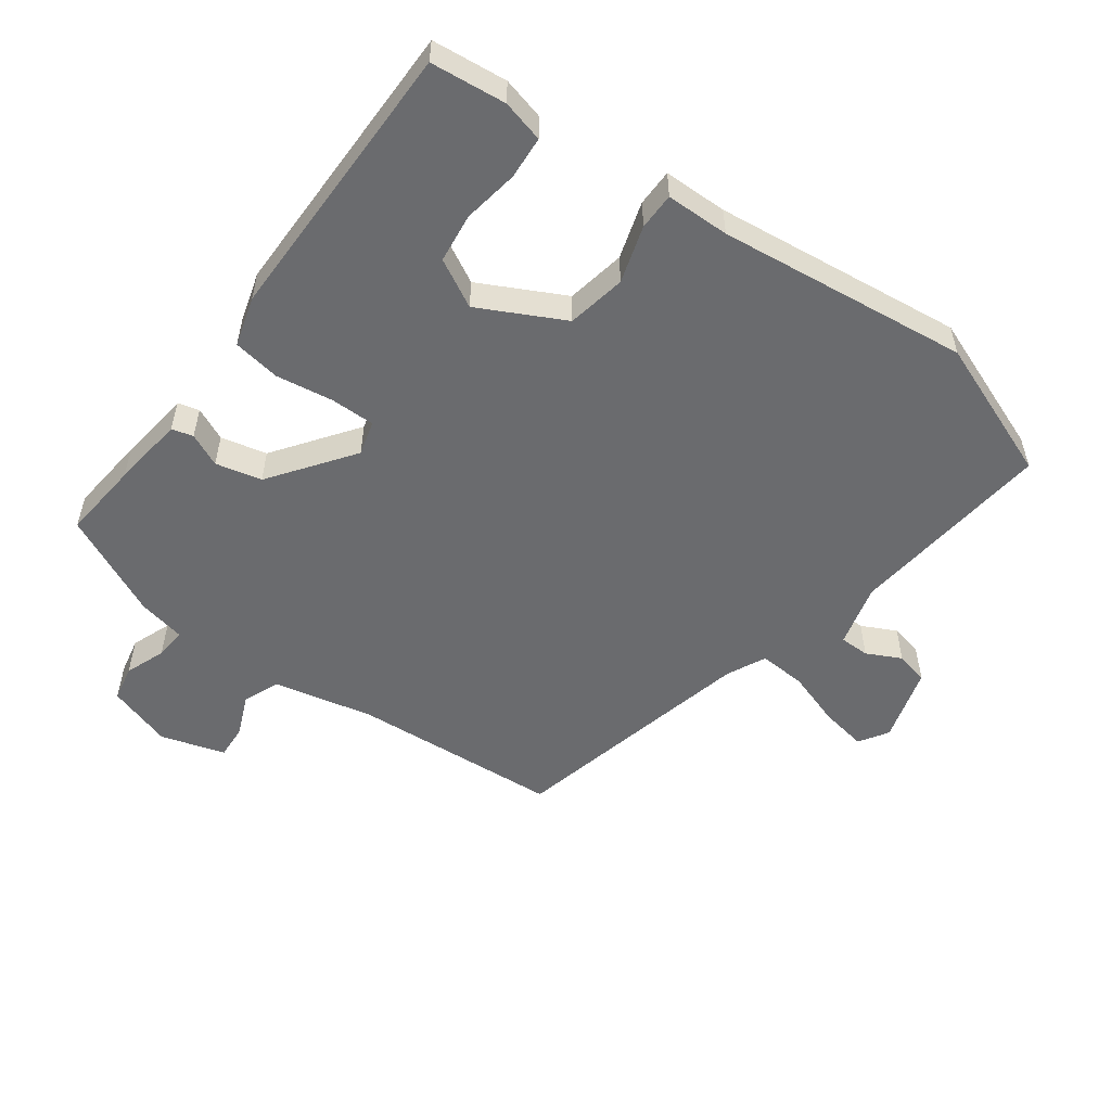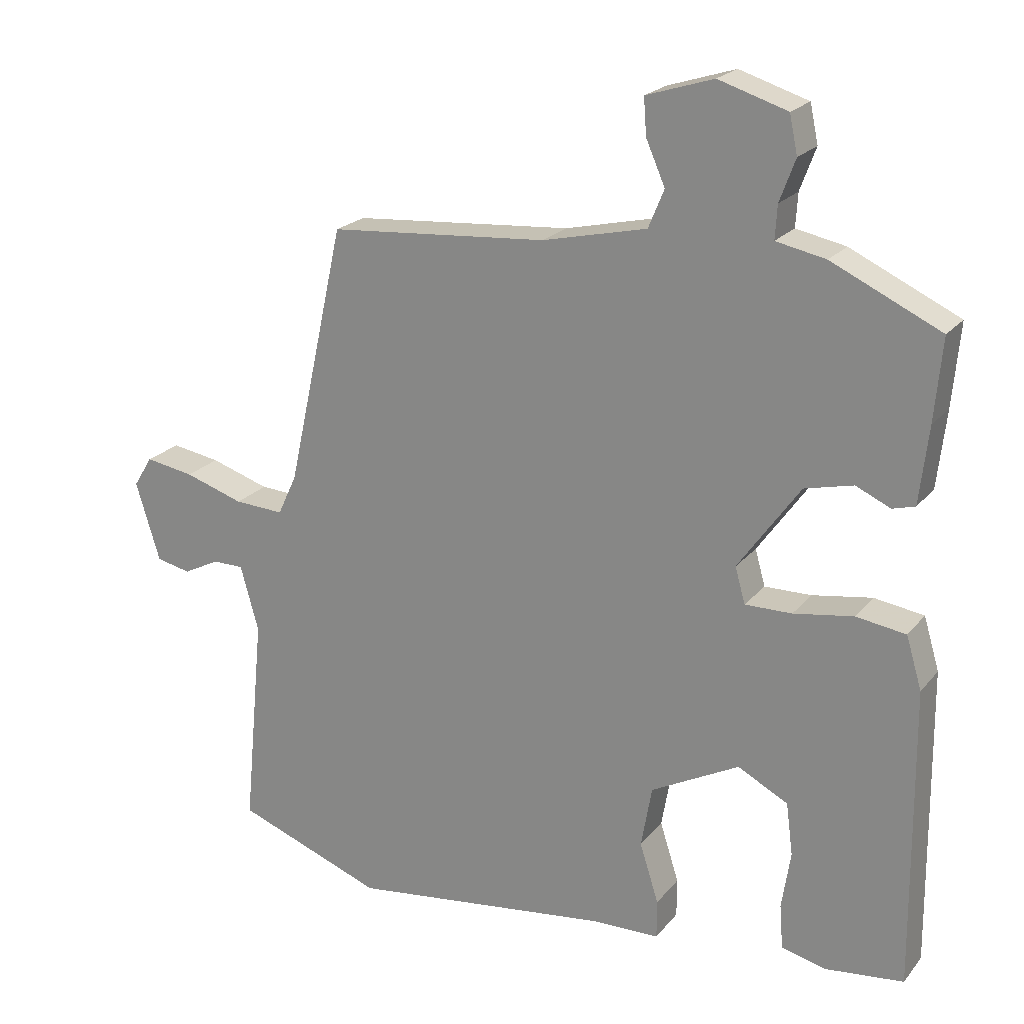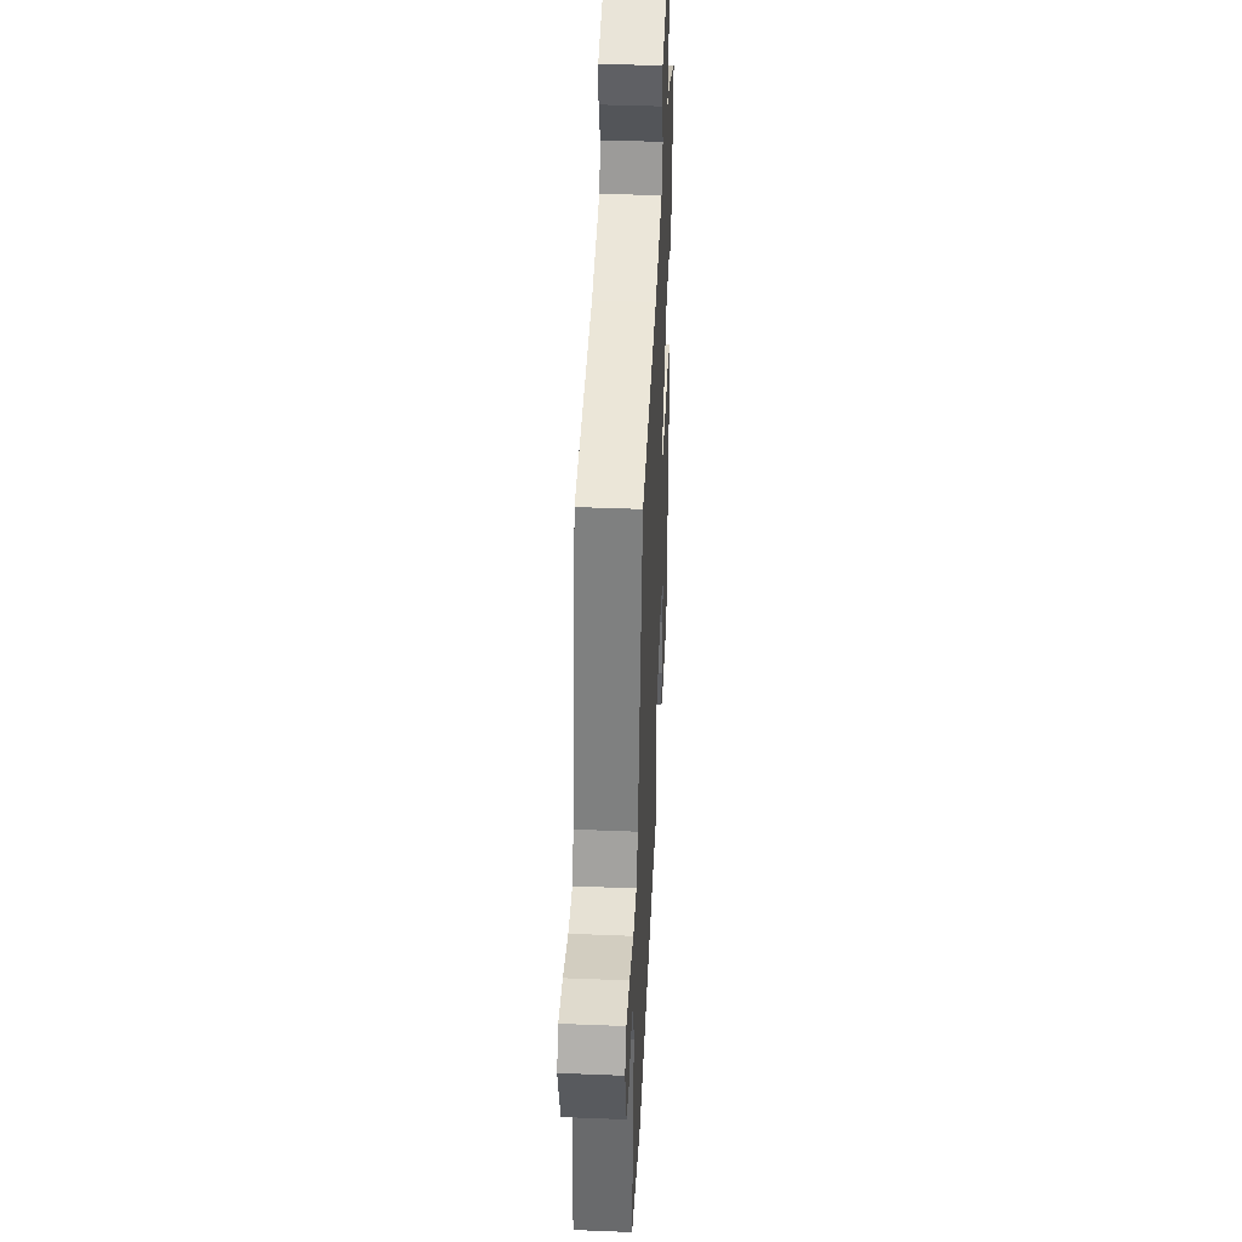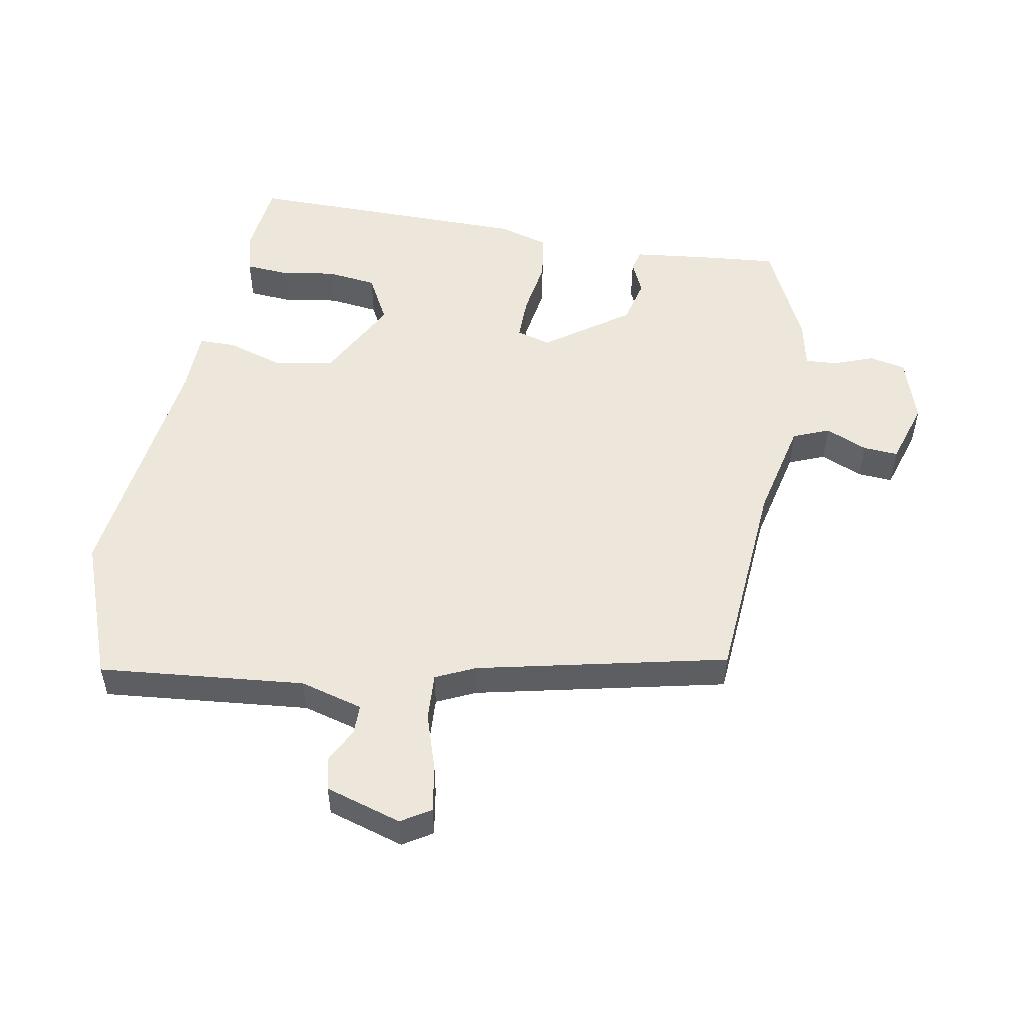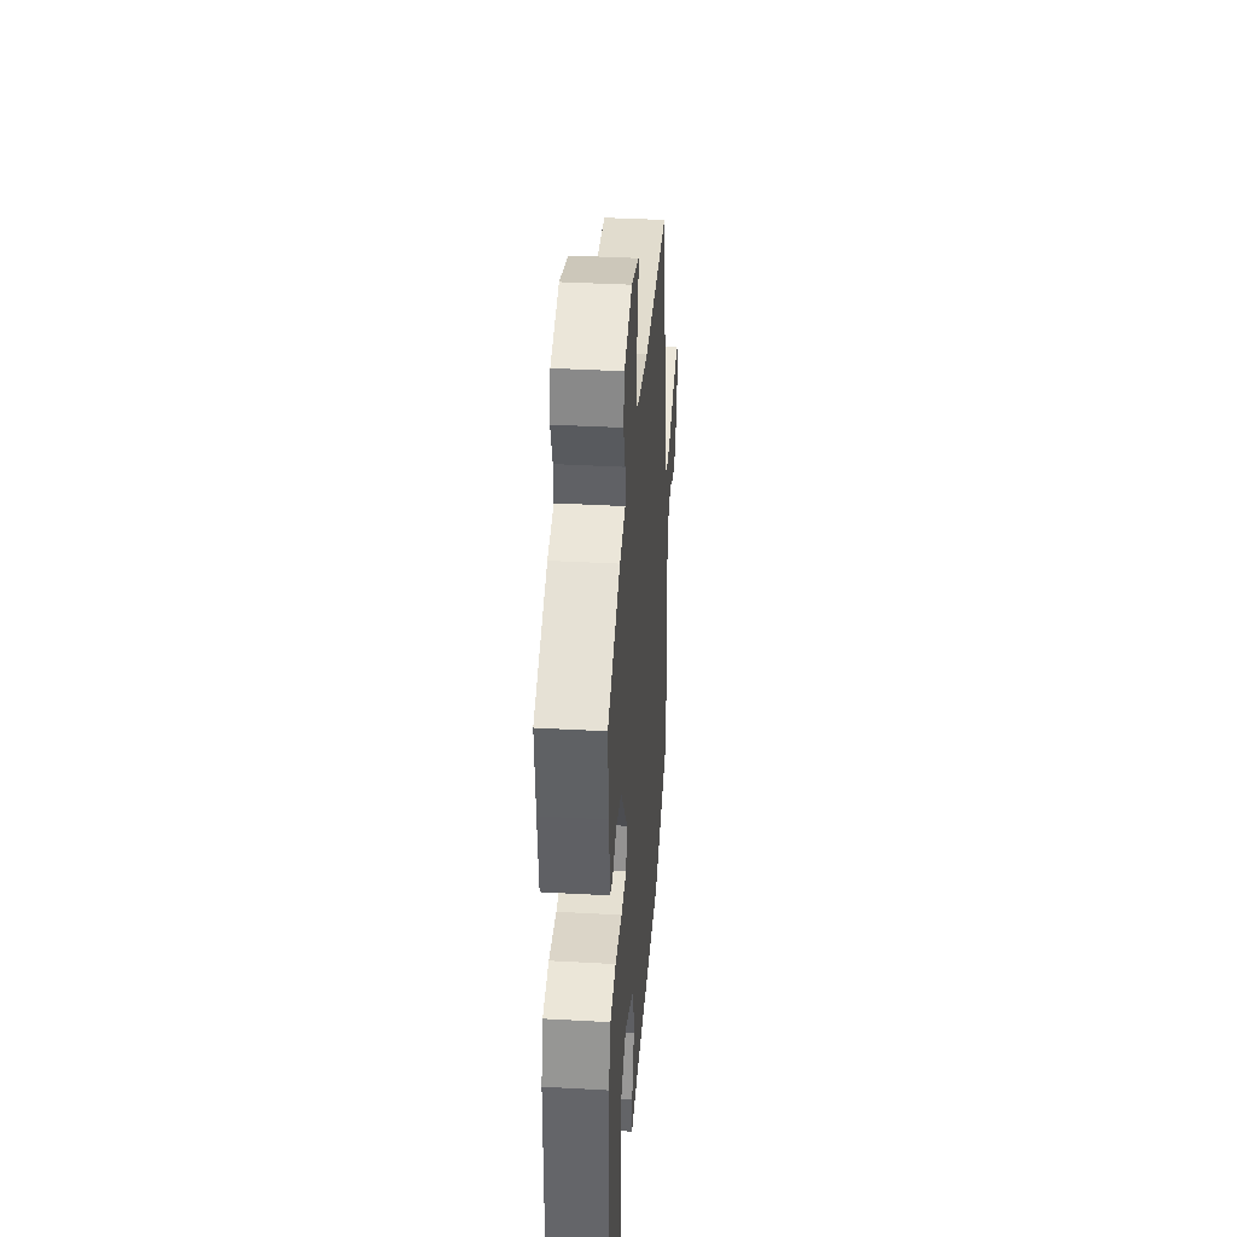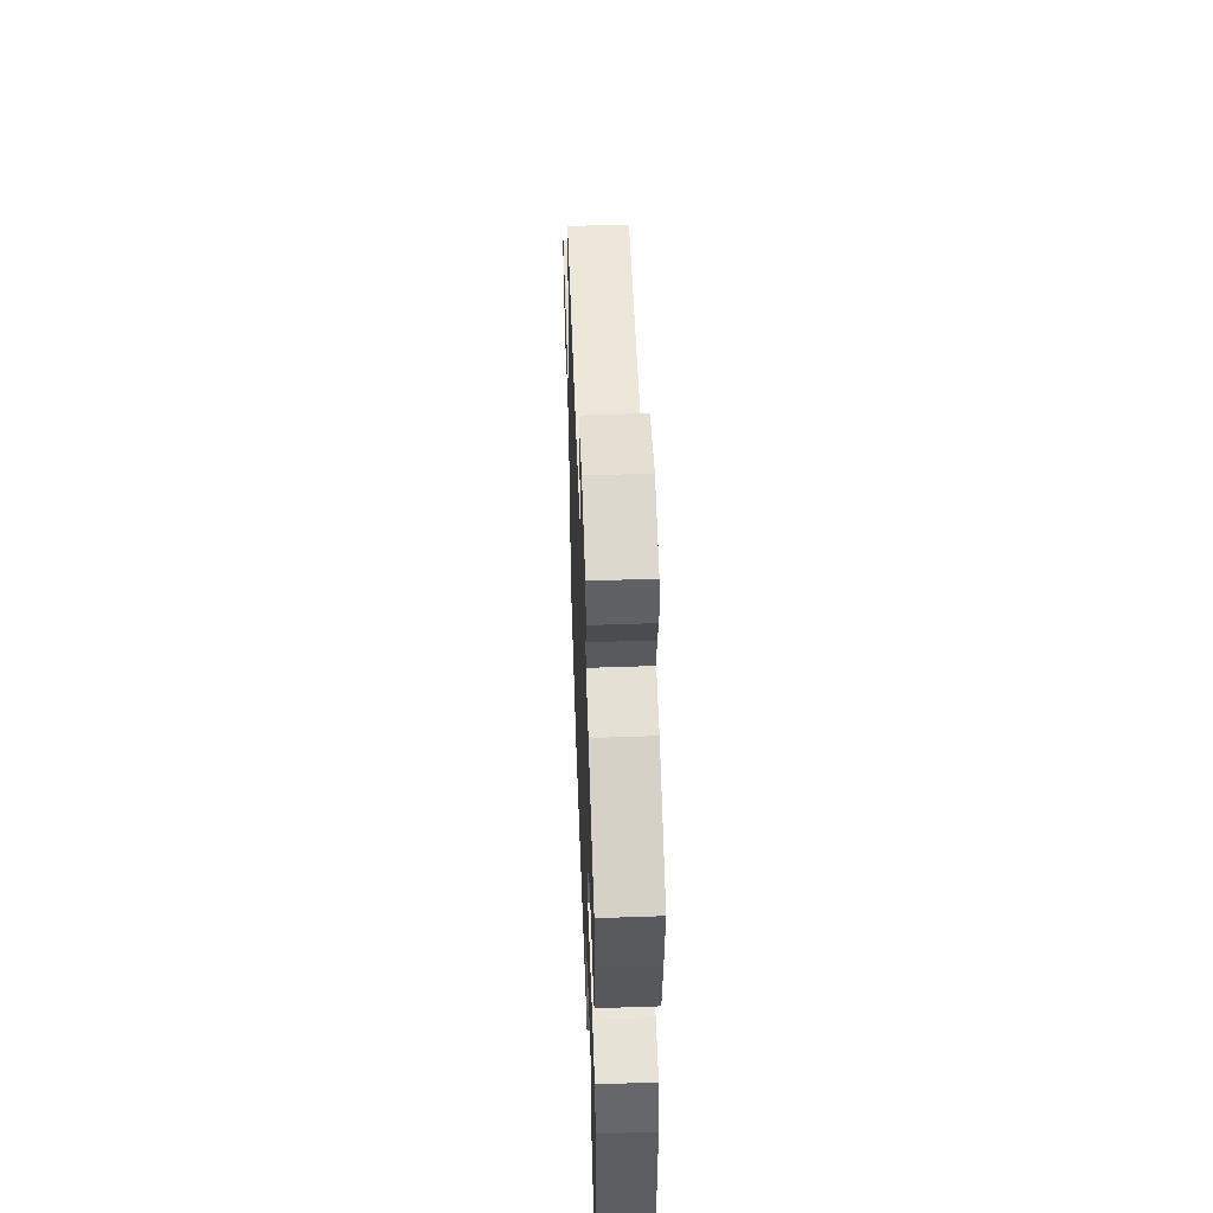
<metadata>
{"format":"obj","ext":"obj","renderer":"f3d","projection":"perspective","resolution":1024,"background":"white","views":[{"elev":-53.4,"azim":143.3,"up":"+Y"},{"elev":21.4,"azim":27.9,"up":"+Z"},{"elev":42.2,"azim":-87.2,"up":"+Z"},{"elev":51.8,"azim":-79.9,"up":"+Y"},{"elev":38.4,"azim":94.1,"up":"+Z"},{"elev":54.7,"azim":87.9,"up":"+Z"}]}
</metadata>
<code>
v -0.36 0.07 -0.552
v -0.578 0.07 -0.471
v -0.548 0.07 -0.154
v -0.575 0.07 -0.057
v -0.621 0.07 -0.057
v -0.674 0.07 -0.084
v -0.725 0.07 -0.073
v -0.761 0.07 0.044
v -0.733 0.07 0.089
v -0.661 0.07 0.077
v -0.574 0.07 0.049
v -0.501 0.07 0.045
v -0.473 0.07 0.105
v -0.388 0.07 0.49
v -0.066 0.07 0.515
v 0.088 0.07 0.55
v 0.111 0.07 0.606
v 0.083 0.07 0.67
v 0.079 0.07 0.724
v 0.178 0.07 0.755
v 0.279 0.07 0.723
v 0.291 0.07 0.667
v 0.268 0.07 0.605
v 0.265 0.07 0.556
v 0.338 0.07 0.541
v 0.498 0.07 0.466
v 0.487 0.07 0.345
v 0.474 0.07 0.232
v 0.441 0.07 0.223
v 0.39 0.07 0.246
v 0.319 0.07 0.229
v 0.228 0.07 0.101
v 0.243 0.07 0.048
v 0.312 0.07 0.049
v 0.4 0.07 0.063
v 0.473 0.07 0.052
v 0.496 0.07 -0.025
v 0.5 0.07 -0.467
v 0.384 0.07 -0.48
v 0.319 0.07 -0.464
v 0.314 0.07 -0.398
v 0.327 0.07 -0.313
v 0.317 0.07 -0.236
v 0.243 0.07 -0.197
v 0.113 0.07 -0.265
v 0.097 0.07 -0.356
v 0.125 0.07 -0.444
v 0.125 0.07 -0.501
v 0.027 0.07 -0.503
v -0.36 0 -0.552
v -0.578 0 -0.471
v -0.548 0 -0.154
v -0.575 0 -0.057
v -0.621 0 -0.057
v -0.674 0 -0.084
v -0.725 0 -0.073
v -0.761 0 0.044
v -0.733 0 0.089
v -0.661 0 0.077
v -0.574 0 0.049
v -0.501 0 0.045
v -0.473 0 0.105
v -0.388 0 0.49
v -0.066 0 0.515
v 0.088 0 0.55
v 0.111 0 0.606
v 0.083 0 0.67
v 0.079 0 0.724
v 0.178 0 0.755
v 0.279 0 0.723
v 0.291 0 0.667
v 0.268 0 0.605
v 0.265 0 0.556
v 0.338 0 0.541
v 0.498 0 0.466
v 0.487 0 0.345
v 0.474 0 0.232
v 0.441 0 0.223
v 0.39 0 0.246
v 0.319 0 0.229
v 0.228 0 0.101
v 0.243 0 0.048
v 0.312 0 0.049
v 0.4 0 0.063
v 0.473 0 0.052
v 0.496 0 -0.025
v 0.5 0 -0.467
v 0.384 0 -0.48
v 0.319 0 -0.464
v 0.314 0 -0.398
v 0.327 0 -0.313
v 0.317 0 -0.236
v 0.243 0 -0.197
v 0.113 0 -0.265
v 0.097 0 -0.356
v 0.125 0 -0.444
v 0.125 0 -0.501
v 0.027 0 -0.503
f 46 47 48 49
f 1 2 3
f 49 1 3
f 46 49 3
f 45 46 3
f 44 45 3 4
f 40 41 42
f 39 40 42
f 38 39 42
f 37 38 42
f 36 37 42
f 35 36 42
f 34 35 42 43
f 33 34 43 44
f 28 29 30
f 27 28 30
f 26 27 30
f 25 26 30
f 24 25 30
f 24 30 31
f 21 22 23
f 20 21 23
f 19 20 23
f 18 19 23
f 17 18 23
f 16 17 23 24
f 24 31 32
f 16 24 32
f 15 16 32
f 9 10 11
f 8 9 11
f 7 8 11
f 6 7 11
f 5 6 11
f 4 5 11 12
f 44 4 12
f 32 33 44
f 15 32 44
f 14 15 44
f 13 14 44
f 12 13 44
f 98 97 96 95
f 52 51 50
f 52 50 98
f 52 98 95
f 52 95 94
f 53 52 94 93
f 91 90 89
f 91 89 88
f 91 88 87
f 91 87 86
f 91 86 85
f 91 85 84
f 92 91 84 83
f 93 92 83 82
f 79 78 77
f 79 77 76
f 79 76 75
f 79 75 74
f 79 74 73
f 80 79 73
f 72 71 70
f 72 70 69
f 72 69 68
f 72 68 67
f 72 67 66
f 73 72 66 65
f 81 80 73
f 81 73 65
f 81 65 64
f 60 59 58
f 60 58 57
f 60 57 56
f 60 56 55
f 60 55 54
f 61 60 54 53
f 61 53 93
f 93 82 81
f 93 81 64
f 93 64 63
f 93 63 62
f 93 62 61
f 1 50 51 2
f 2 51 52 3
f 3 52 53 4
f 4 53 54 5
f 5 54 55 6
f 6 55 56 7
f 7 56 57 8
f 8 57 58 9
f 9 58 59 10
f 10 59 60 11
f 11 60 61 12
f 12 61 62 13
f 13 62 63 14
f 14 63 64 15
f 15 64 65 16
f 16 65 66 17
f 17 66 67 18
f 18 67 68 19
f 19 68 69 20
f 20 69 70 21
f 21 70 71 22
f 22 71 72 23
f 23 72 73 24
f 24 73 74 25
f 25 74 75 26
f 26 75 76 27
f 27 76 77 28
f 28 77 78 29
f 29 78 79 30
f 30 79 80 31
f 31 80 81 32
f 32 81 82 33
f 33 82 83 34
f 34 83 84 35
f 35 84 85 36
f 36 85 86 37
f 37 86 87 38
f 38 87 88 39
f 39 88 89 40
f 40 89 90 41
f 41 90 91 42
f 42 91 92 43
f 43 92 93 44
f 44 93 94 45
f 45 94 95 46
f 46 95 96 47
f 47 96 97 48
f 48 97 98 49
f 49 98 50 1

</code>
